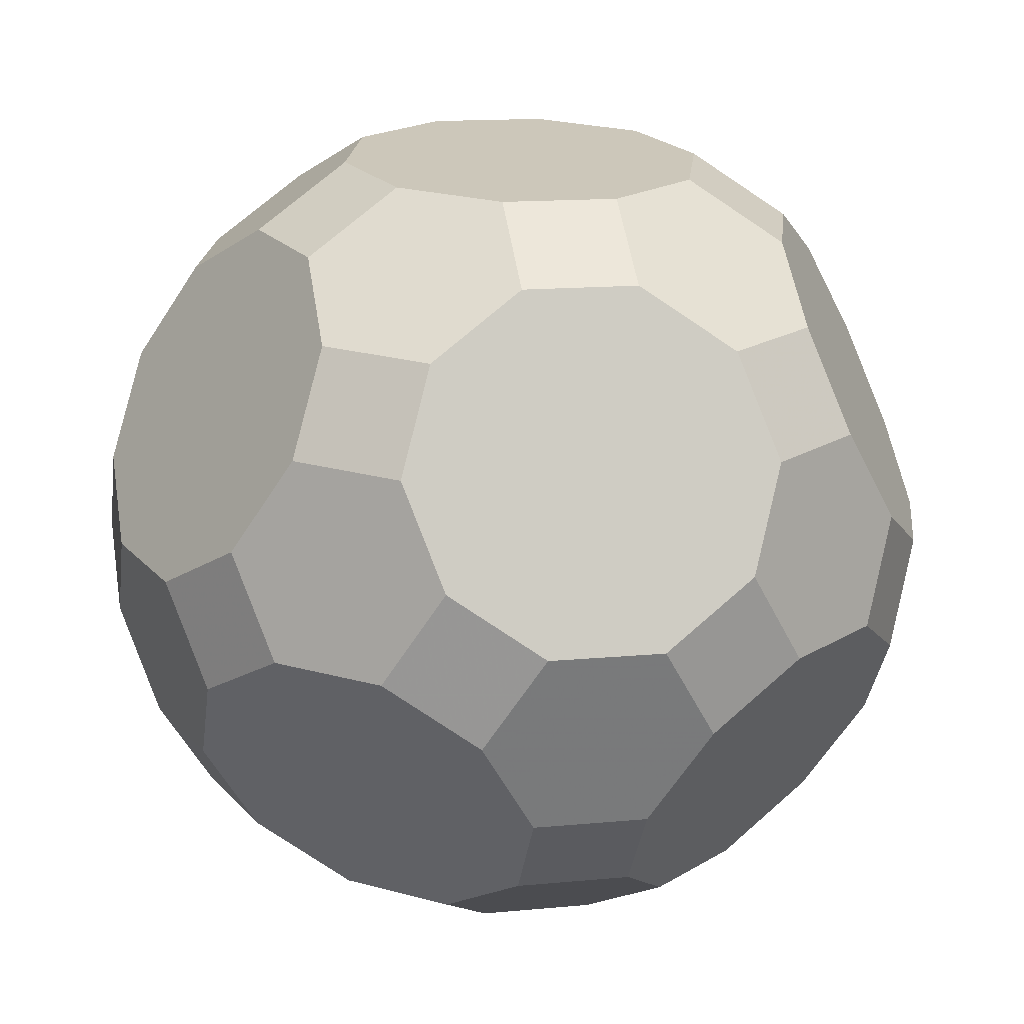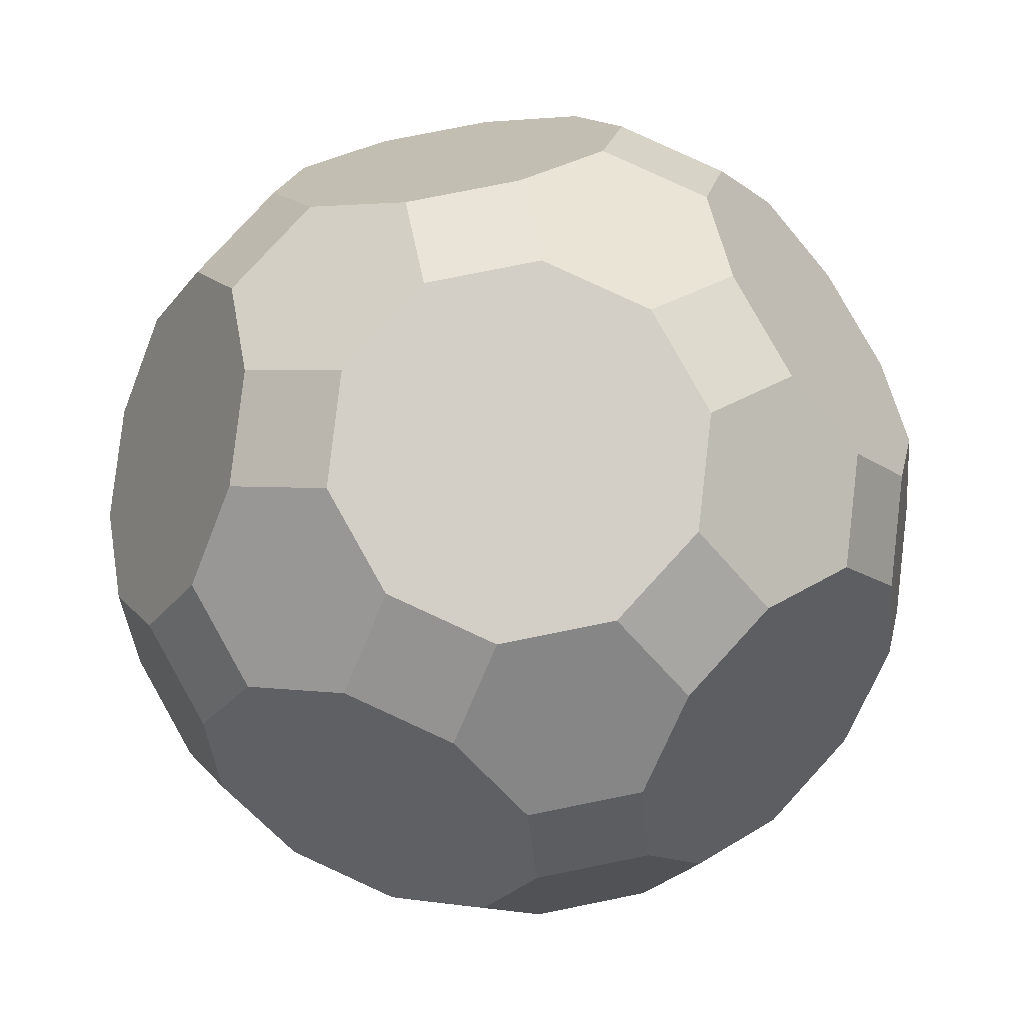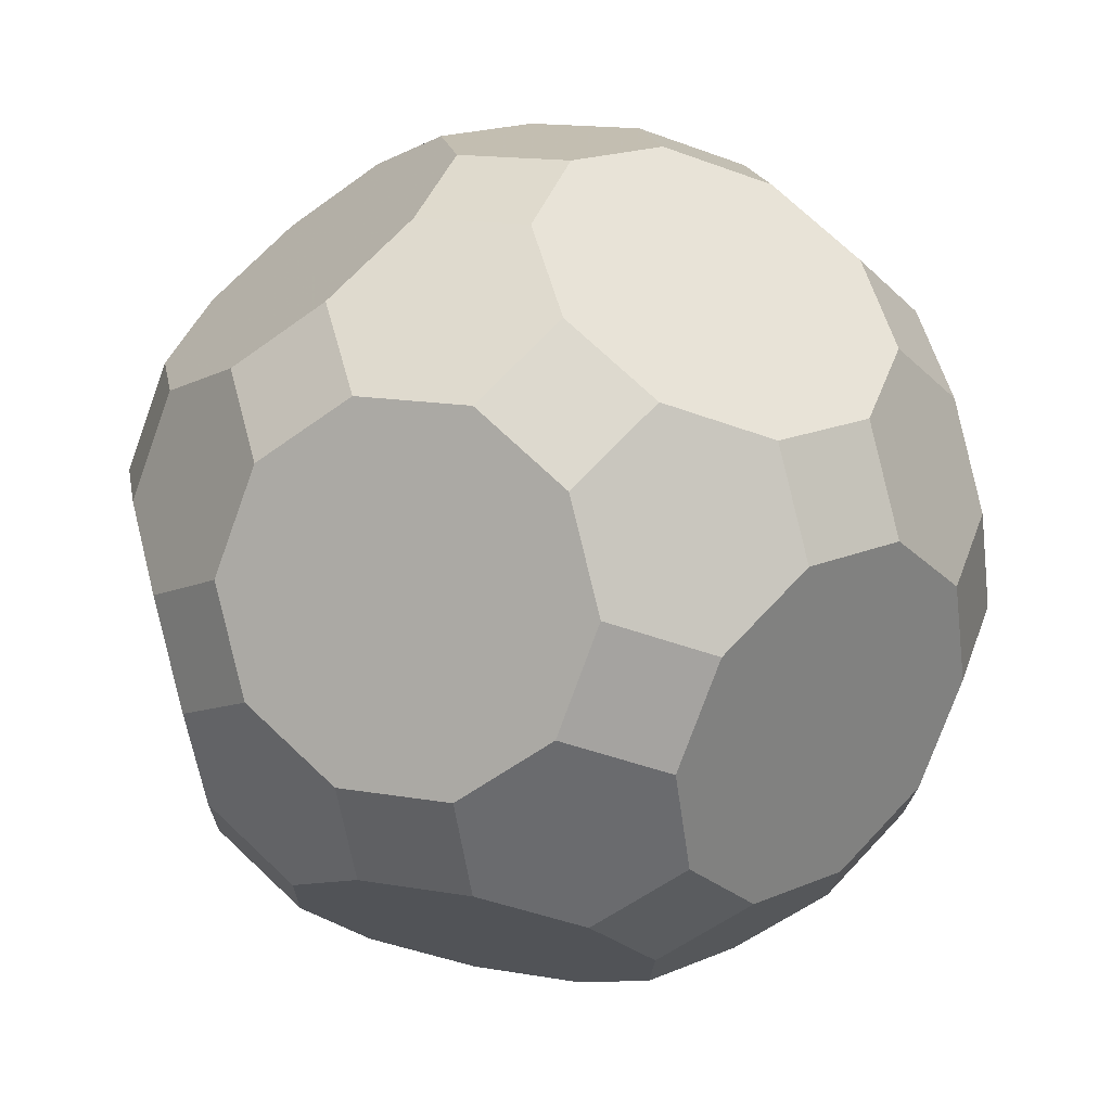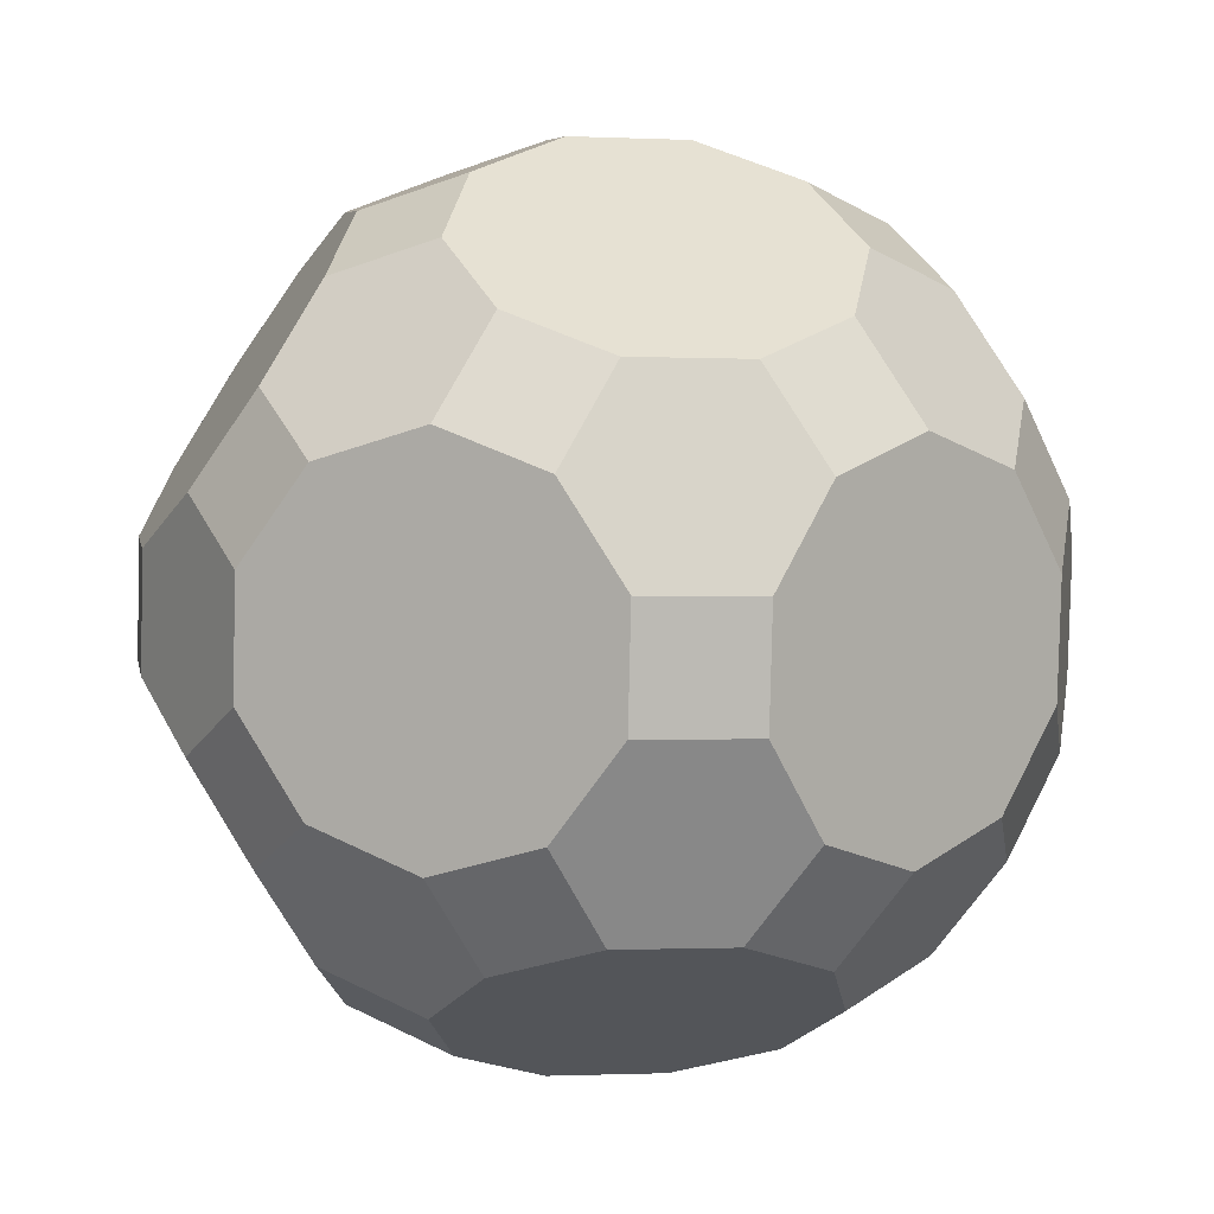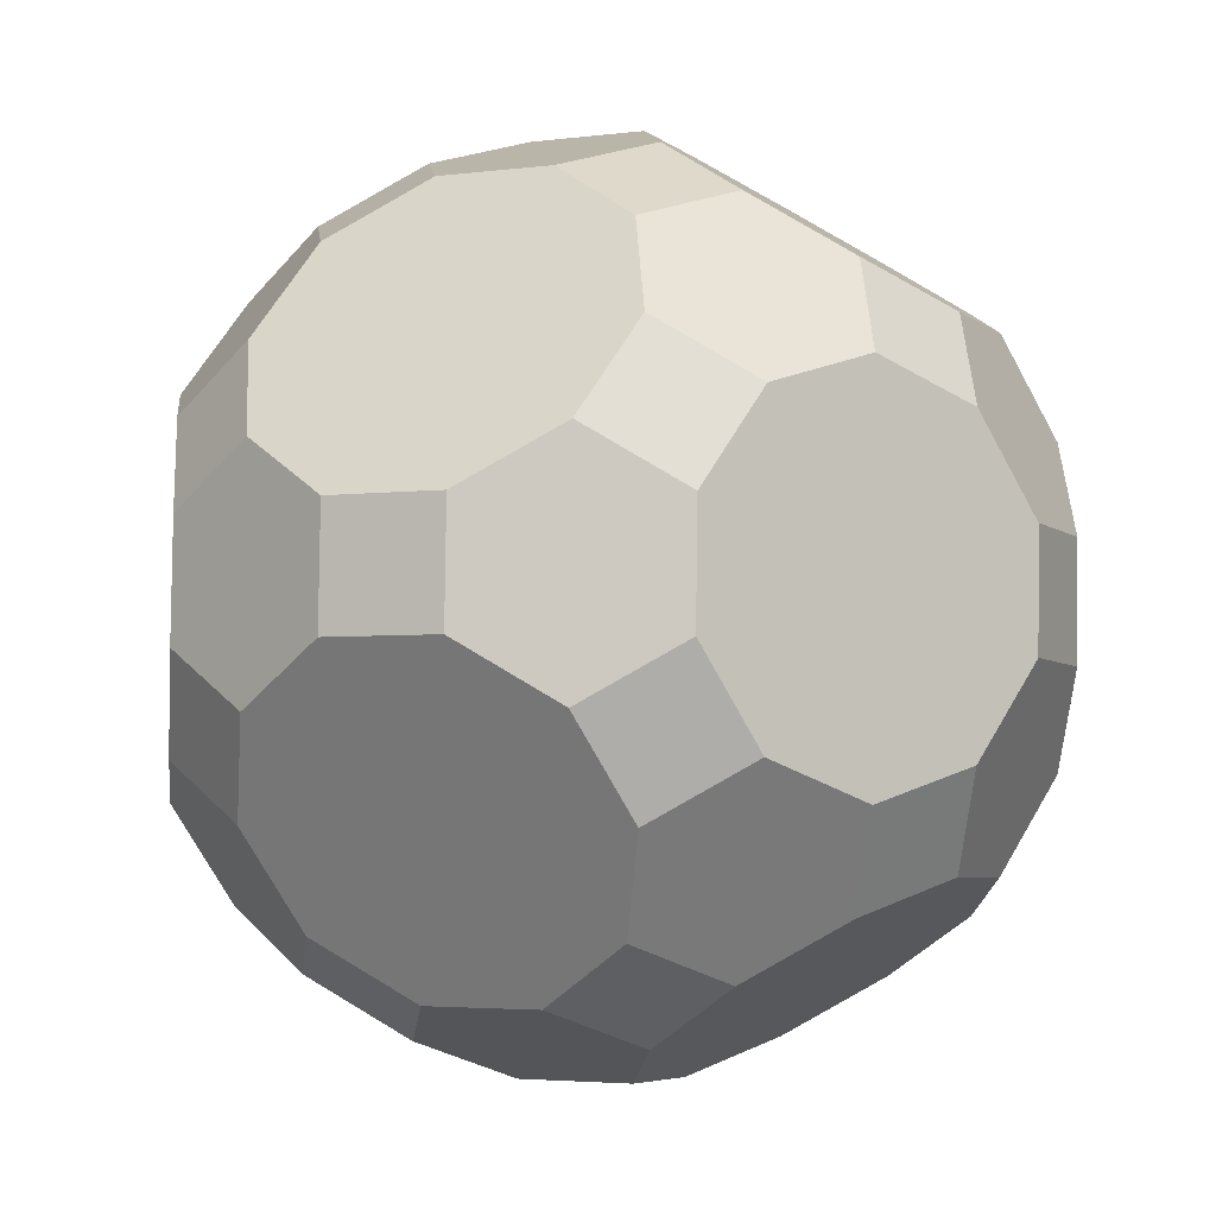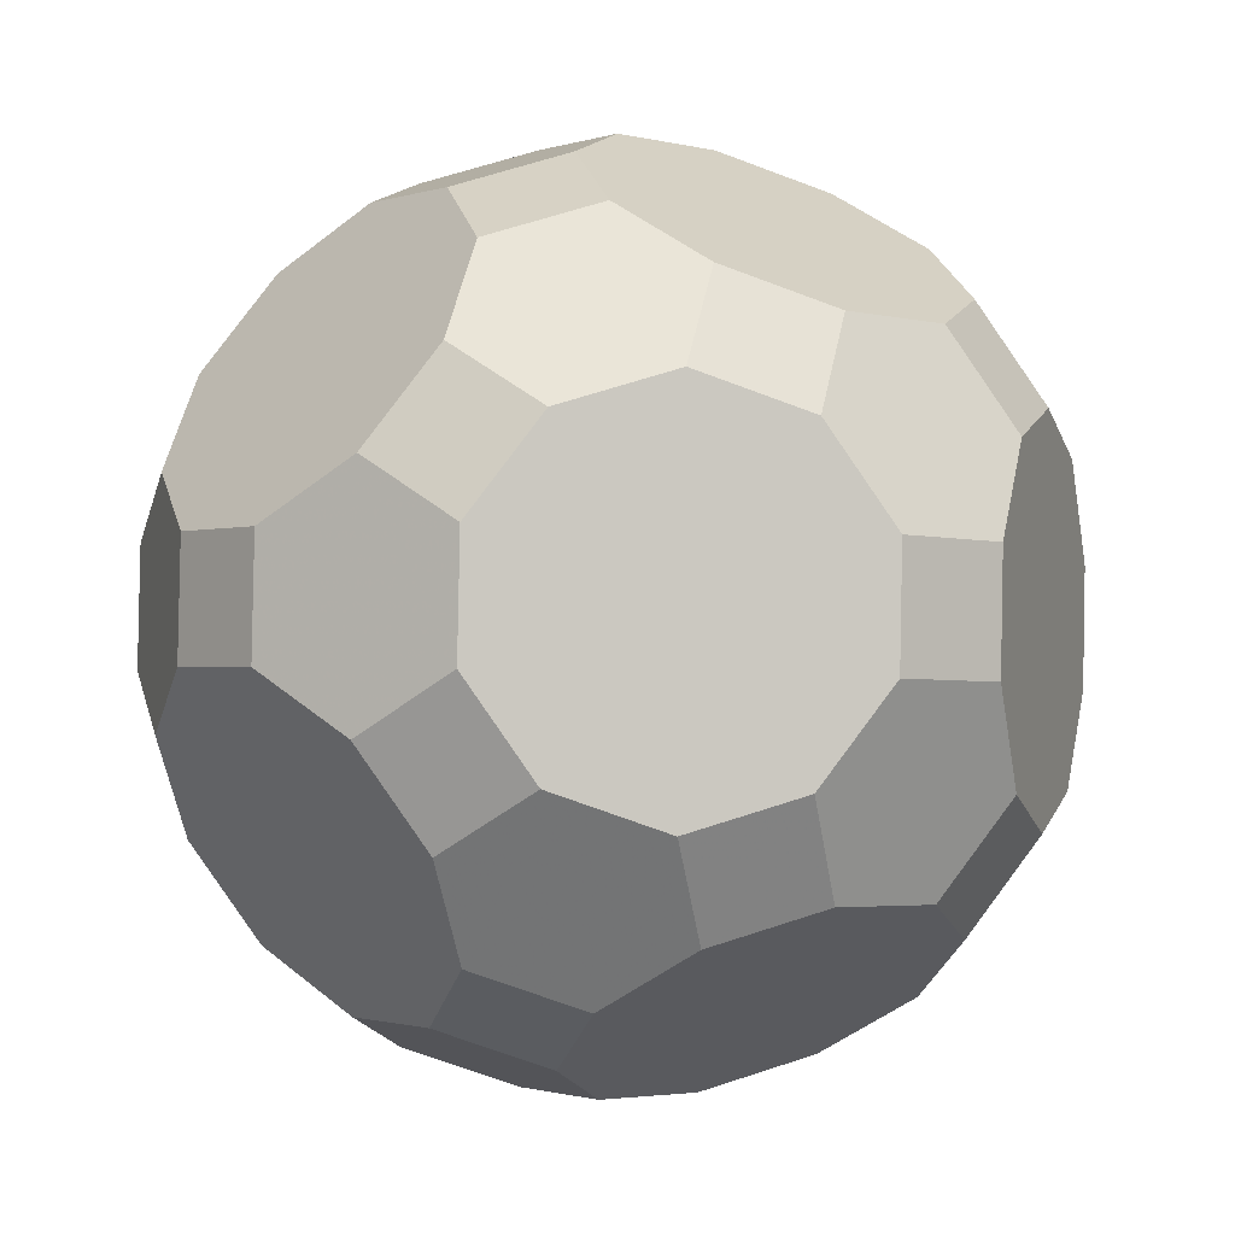
<metadata>
{"format":"obj","ext":"obj","renderer":"f3d","projection":"perspective","resolution":1024,"background":"white","views":[{"elev":53.6,"azim":88.2,"up":"+Y"},{"elev":-12.5,"azim":128.0,"up":"+Y"},{"elev":-68.3,"azim":-110.1,"up":"+Z"},{"elev":-49.8,"azim":26.1,"up":"+Z"},{"elev":24.9,"azim":150.5,"up":"+Y"},{"elev":8.6,"azim":-38.5,"up":"+Z"}]}
</metadata>
<code>
v 0 0 1.009
v 0.263 0 0.9739
v -0.004627 0.263 0.9739
v -0.2211 -0.1424 0.9739
v 0.2584 0.263 0.939
v 0.4674 -0.1424 0.8825
v -0.2304 0.3836 0.9041
v -0.316 -0.3727 0.8825
v -0.4469 -0.02175 0.9041
v 0.4581 0.3836 0.8128
v 0.5351 -0.3727 0.7697
v 0.6672 -0.02175 0.7563
v -0.3327 0.5787 0.7563
v -0.4515 0.2412 0.8692
v -0.5417 -0.2521 0.8128
v -0.2482 -0.603 0.7697
v 0.5184 0.5787 0.6434
v 0.6625 0.2412 0.7214
v 0.7349 -0.2521 0.6434
v 0.4403 -0.603 0.6783
v -0.5538 0.4363 0.7214
v -0.2725 0.7738 0.587
v -0.6998 -0.3618 0.6301
v -0.04383 -0.7454 0.6783
v -0.4063 -0.7127 0.587
v 0.7228 0.4363 0.5521
v 0.4161 0.7738 0.4957
v 0.8398 -0.3618 0.4259
v 0.2192 -0.7454 0.6434
v 0.5452 -0.7127 0.4608
v -0.7147 0.4891 0.5172
v -0.07269 0.8944 0.4608
v -0.4334 0.8266 0.3828
v -0.8607 -0.309 0.4259
v -0.632 -0.5921 0.5172
v -0.2019 -0.8551 0.4957
v 0.8249 0.4891 0.313
v 0.1903 0.8944 0.4259
v 0.5182 0.8266 0.2566
v 0.9419 -0.309 0.1868
v 0.745 -0.5921 0.3346
v 0.3241 -0.8551 0.4259
v -0.8728 0.3794 0.3346
v -0.6545 0.6843 0.3479
v -0.2336 0.9472 0.2566
v -0.7929 -0.5393 0.313
v -0.963 -0.1139 0.2781
v -0.09692 -0.9648 0.2781
v 0.9298 0.3794 0.09545
v 0.7226 0.6843 0.1652
v 0.2924 0.9472 0.1868
v 0.8471 -0.5393 0.09545
v 1.002 -0.1139 0.01744
v 0.1661 -0.9648 0.2432
v -0.8125 0.5745 0.1652
v -0.9676 0.1491 0.2432
v -0.1315 1 0.01744
v -0.8275 -0.5745 0.05233
v -0.9975 -0.1491 0.01744
v -0.1315 -1 0.01744
v 0.8275 0.5745 -0.05233
v 0.9975 0.1491 -0.01744
v 0.1315 1 -0.01744
v 0.8125 -0.5745 -0.1652
v 0.9676 -0.1491 -0.2432
v 0.1315 -1 -0.01744
v -0.8471 0.5393 -0.09545
v -1.002 0.1139 -0.01744
v -0.1661 0.9648 -0.2432
v -0.7226 -0.6843 -0.1652
v -0.9298 -0.3794 -0.09545
v -0.2924 -0.9472 -0.1868
v 0.7929 0.5393 -0.313
v 0.963 0.1139 -0.2781
v 0.09692 0.9648 -0.2781
v 0.6545 -0.6843 -0.3479
v 0.8728 -0.3794 -0.3346
v 0.2336 -0.9472 -0.2566
v -0.745 0.5921 -0.3346
v -0.9419 0.309 -0.1868
v -0.3241 0.8551 -0.4259
v -0.8249 -0.4891 -0.313
v -0.5182 -0.8266 -0.2566
v -0.1903 -0.8944 -0.4259
v 0.632 0.5921 -0.5172
v 0.8607 0.309 -0.4259
v 0.2019 0.8551 -0.4957
v 0.7147 -0.4891 -0.5172
v 0.4334 -0.8266 -0.3828
v 0.07269 -0.8944 -0.4608
v -0.8398 0.3618 -0.4259
v -0.5452 0.7127 -0.4608
v -0.2192 0.7454 -0.6434
v -0.7228 -0.4363 -0.5521
v -0.4161 -0.7738 -0.4957
v 0.6998 0.3618 -0.6301
v 0.4063 0.7127 -0.587
v 0.04383 0.7454 -0.6783
v 0.5538 -0.4363 -0.7214
v 0.2725 -0.7738 -0.587
v -0.7349 0.2521 -0.6434
v -0.4403 0.603 -0.6783
v -0.6625 -0.2412 -0.7214
v -0.5184 -0.5787 -0.6434
v 0.5417 0.2521 -0.8128
v 0.2482 0.603 -0.7697
v 0.4515 -0.2412 -0.8692
v 0.3327 -0.5787 -0.7563
v -0.6672 0.02175 -0.7563
v -0.5351 0.3727 -0.7697
v -0.4581 -0.3836 -0.8128
v 0.4469 0.02175 -0.9041
v 0.316 0.3727 -0.8825
v 0.2304 -0.3836 -0.9041
v -0.4674 0.1424 -0.8825
v -0.2584 -0.263 -0.939
v 0.2211 0.1424 -0.9739
v 0.004627 -0.263 -0.9739
v -0.263 0 -0.9739
v 0 0 -1.009
f 1 2 5 3
f 4 9 15 8
f 6 11 19 12
f 7 13 21 14
f 10 18 26 17
f 16 25 36 24
f 20 29 42 30
f 22 32 45 33
f 23 34 46 35
f 27 39 51 38
f 28 41 52 40
f 31 44 55 43
f 37 49 61 50
f 47 56 68 59
f 48 60 66 54
f 53 65 74 62
f 57 63 75 69
f 58 71 82 70
f 64 76 88 77
f 67 79 91 80
f 72 83 95 84
f 73 86 96 85
f 78 90 100 89
f 81 93 102 92
f 87 97 106 98
f 94 103 111 104
f 99 108 114 107
f 101 110 115 109
f 105 112 117 113
f 116 119 120 118
f 1 3 7 14 9 4
f 2 6 12 18 10 5
f 8 15 23 35 25 16
f 11 20 30 41 28 19
f 13 22 33 44 31 21
f 17 26 37 50 39 27
f 24 36 48 54 42 29
f 32 38 51 63 57 45
f 34 47 59 71 58 46
f 40 52 64 77 65 53
f 43 55 67 80 68 56
f 49 62 74 86 73 61
f 60 72 84 90 78 66
f 69 75 87 98 93 81
f 70 82 94 104 95 83
f 76 89 100 108 99 88
f 79 92 102 110 101 91
f 85 96 105 113 106 97
f 103 109 115 119 116 111
f 107 114 118 120 117 112
f 1 4 8 16 24 29 20 11 6 2
f 3 5 10 17 27 38 32 22 13 7
f 9 14 21 31 43 56 47 34 23 15
f 12 19 28 40 53 62 49 37 26 18
f 25 35 46 58 70 83 72 60 48 36
f 30 42 54 66 78 89 76 64 52 41
f 33 45 57 69 81 92 79 67 55 44
f 39 50 61 73 85 97 87 75 63 51
f 59 68 80 91 101 109 103 94 82 71
f 65 77 88 99 107 112 105 96 86 74
f 84 95 104 111 116 118 114 108 100 90
f 93 98 106 113 117 120 119 115 110 102

</code>
